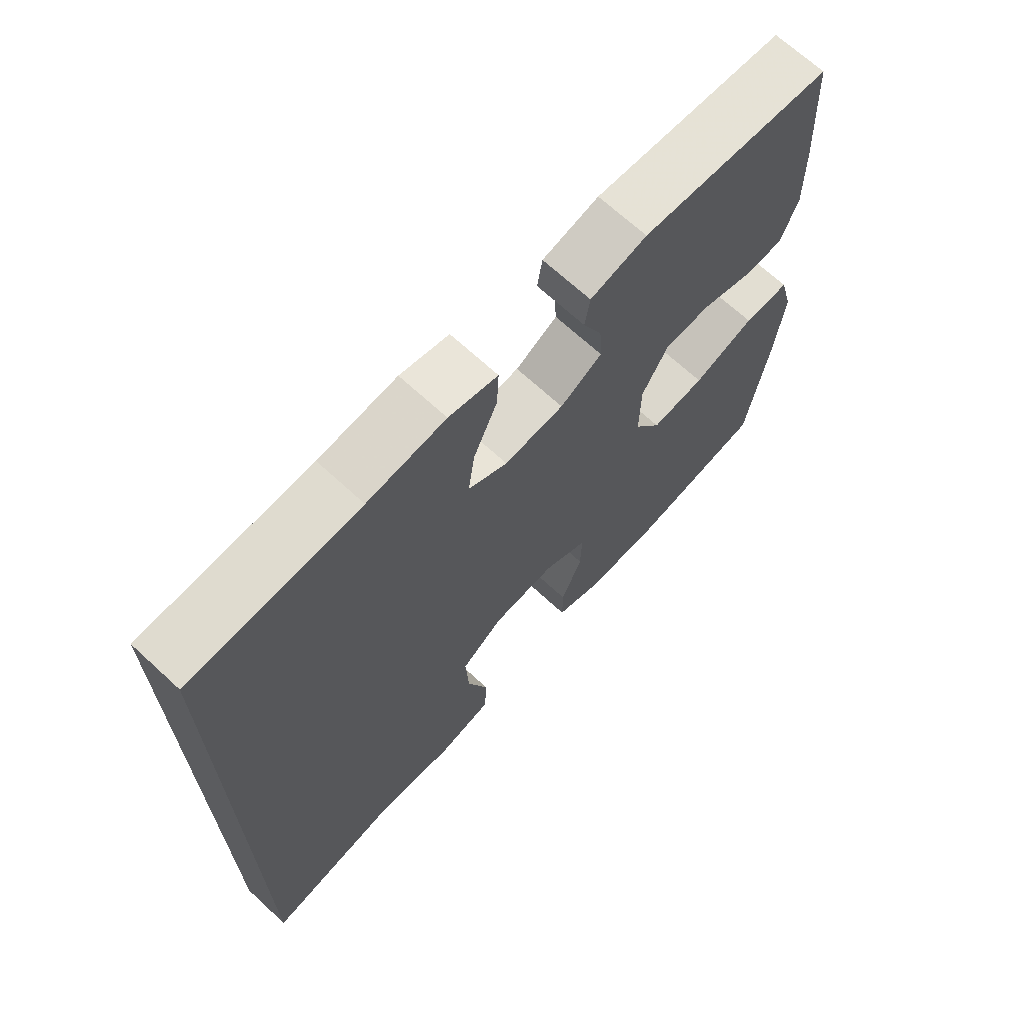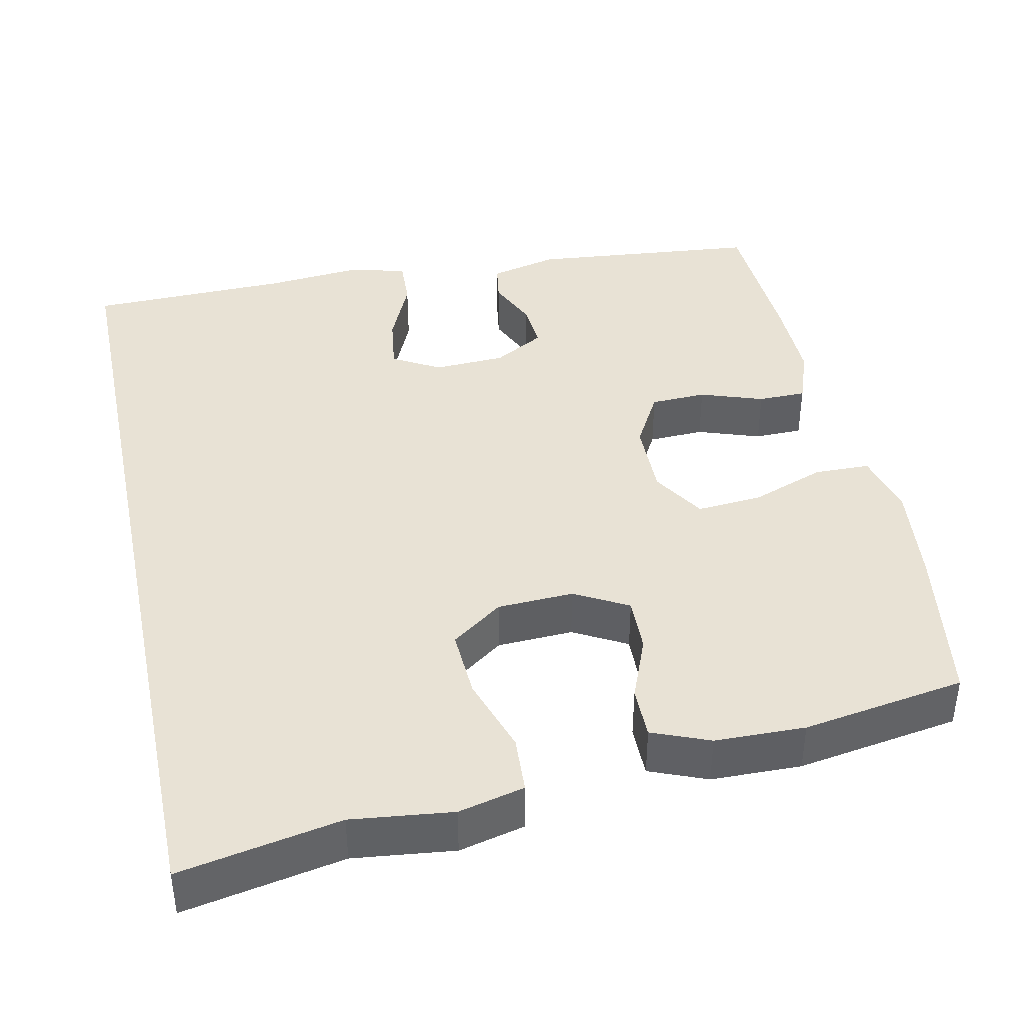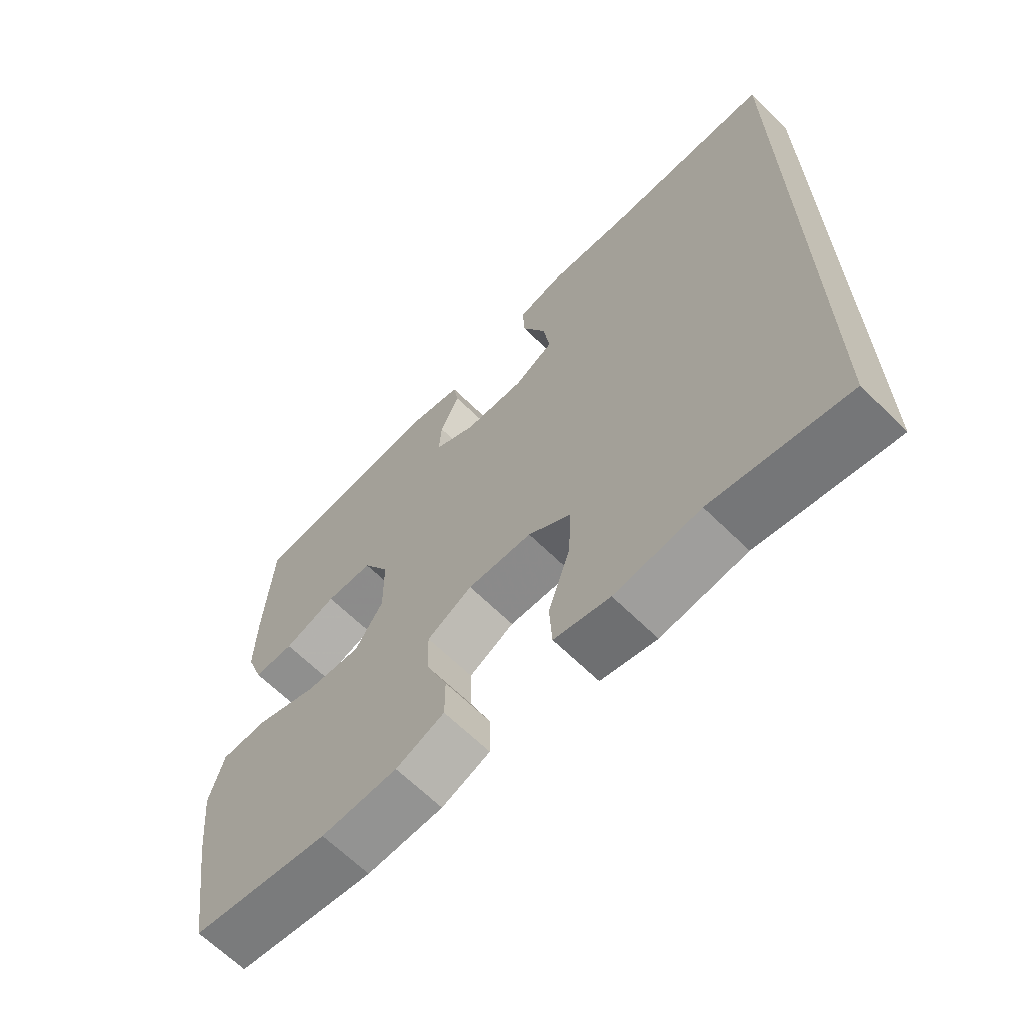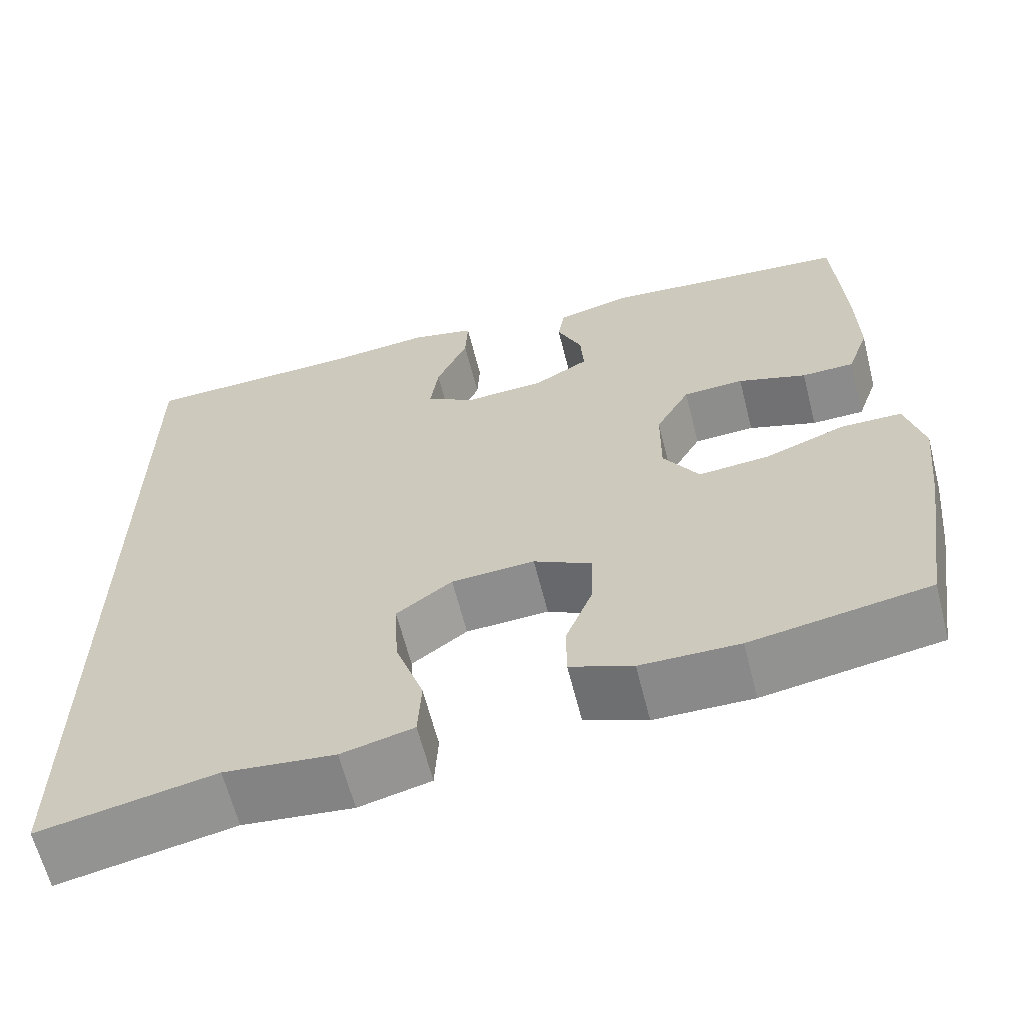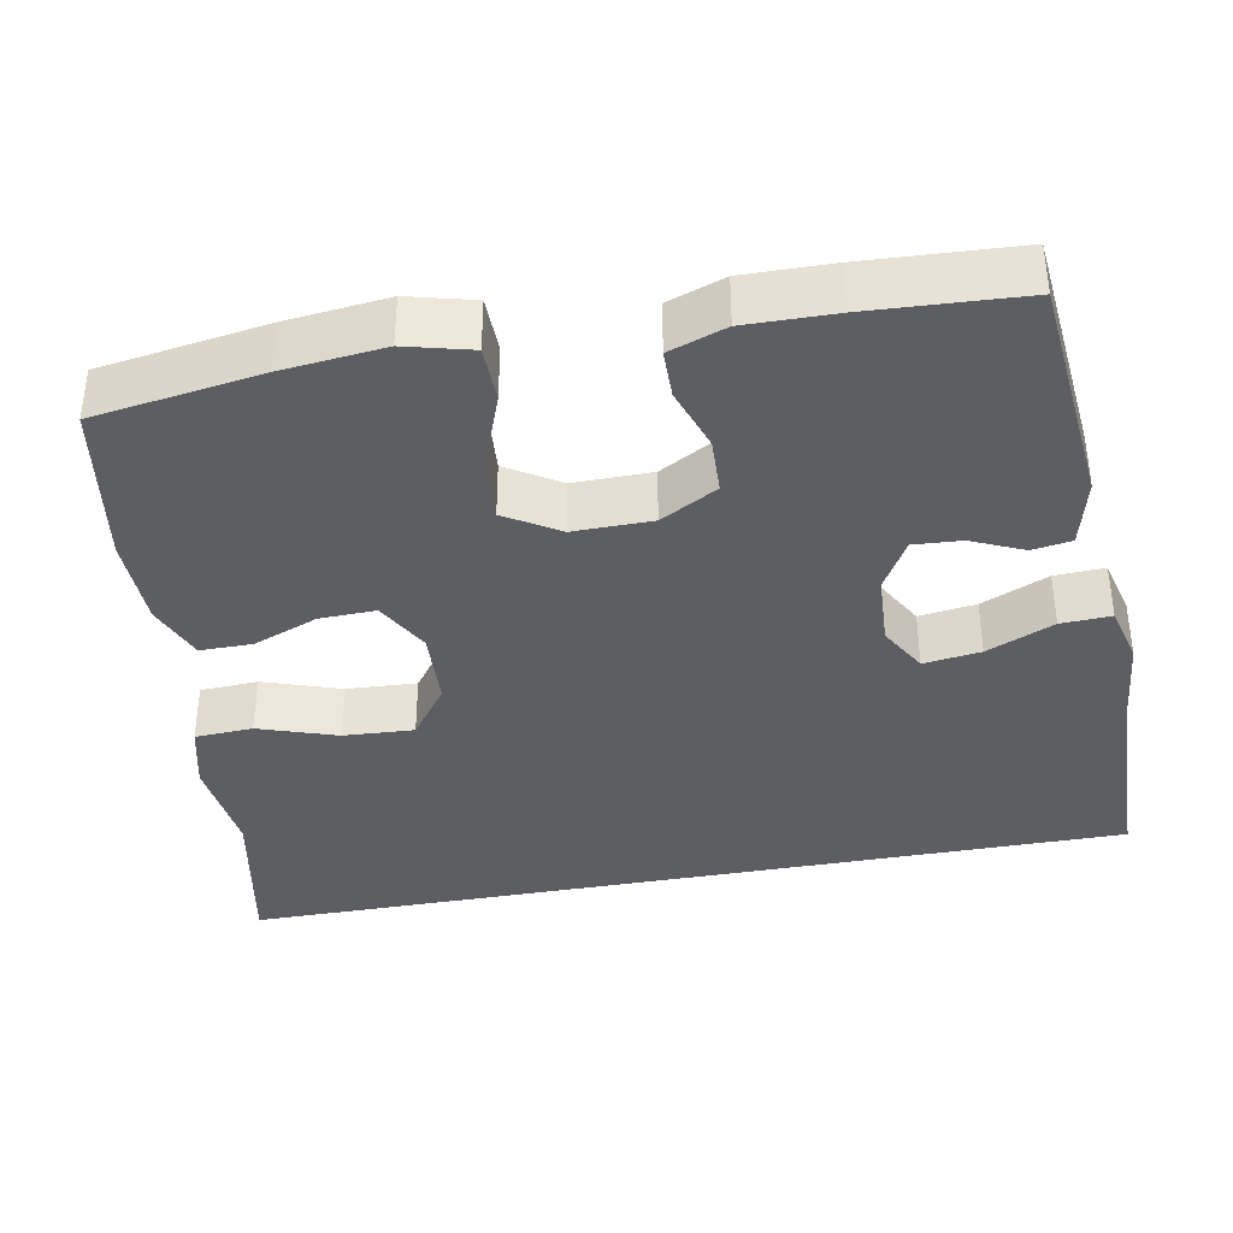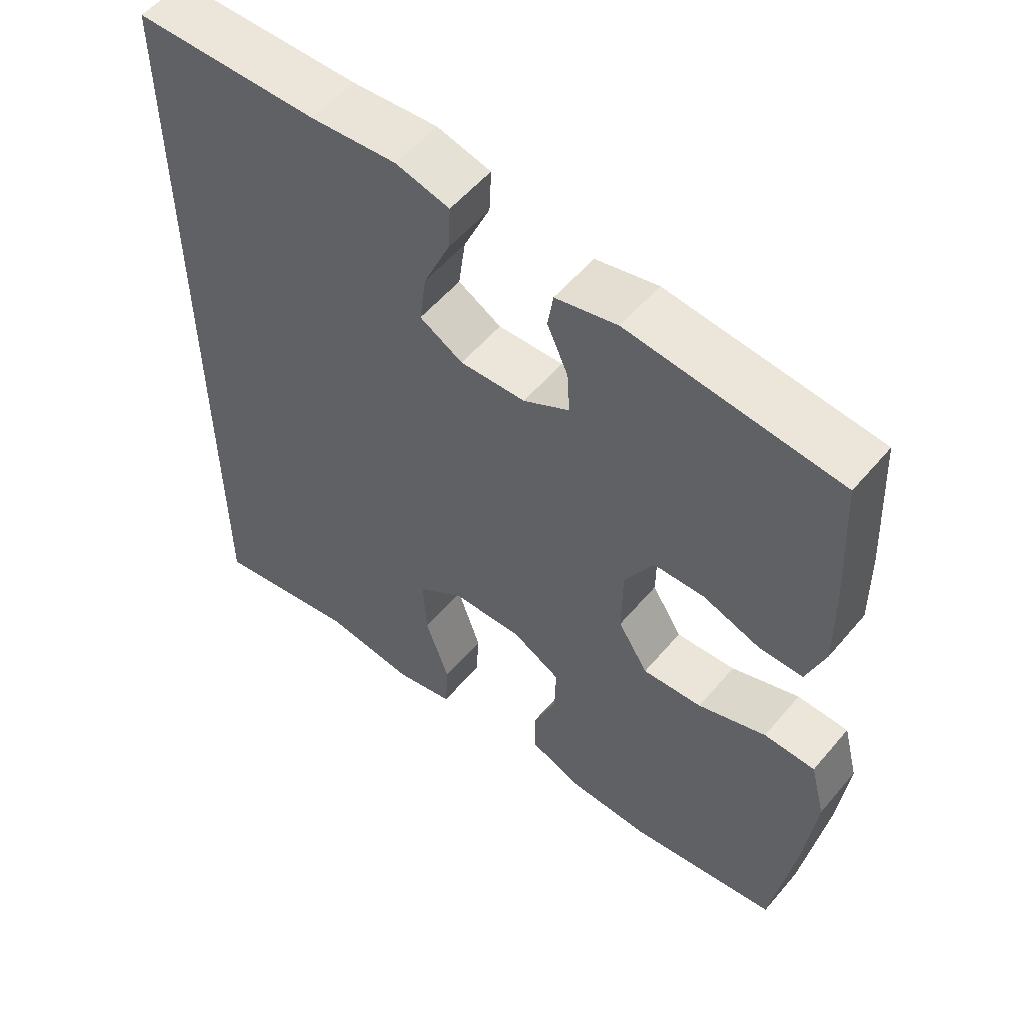
<metadata>
{"format":"obj","ext":"obj","renderer":"f3d","projection":"perspective","resolution":1024,"background":"white","views":[{"elev":68.8,"azim":132.7,"up":"+Z"},{"elev":40.7,"azim":168.2,"up":"+Y"},{"elev":-65.9,"azim":45.5,"up":"+Z"},{"elev":-63.6,"azim":-165.8,"up":"+Z"},{"elev":-37.6,"azim":-79.4,"up":"+Y"},{"elev":55.7,"azim":-140.5,"up":"+Z"}]}
</metadata>
<code>
v 0.5 0.07 0.544
v 0.5 0.07 -0.608
v 0.291 0.07 -0.567
v 0.159 0.07 -0.582
v 0.073 0.07 -0.561
v 0.069 0.07 -0.486
v 0.103 0.07 -0.385
v 0.108 0.07 -0.294
v 0.041 0.07 -0.245
v -0.059 0.07 -0.24
v -0.129 0.07 -0.278
v -0.127 0.07 -0.351
v -0.094 0.07 -0.435
v -0.094 0.07 -0.503
v -0.169 0.07 -0.533
v -0.287 0.07 -0.535
v -0.5 0.07 -0.5
v -0.533 0.07 -0.284
v -0.547 0.07 -0.152
v -0.525 0.07 -0.067
v -0.452 0.07 -0.066
v -0.355 0.07 -0.102
v -0.27 0.07 -0.109
v -0.227 0.07 -0.04
v -0.228 0.07 0.062
v -0.269 0.07 0.136
v -0.342 0.07 0.139
v -0.424 0.07 0.111
v -0.487 0.07 0.112
v -0.513 0.07 0.186
v -0.511 0.07 0.302
v -0.5 0.07 0.5
v -0.199 0.07 0.528
v -0.11 0.07 0.506
v -0.102 0.07 0.455
v -0.132 0.07 0.388
v -0.136 0.07 0.326
v -0.07 0.07 0.288
v 0.024 0.07 0.283
v 0.086 0.07 0.318
v 0.076 0.07 0.392
v 0.038 0.07 0.479
v 0.035 0.07 0.544
v 0.112 0.07 0.563
v 0.235 0.07 0.551
v 0.5 0 0.544
v 0.5 0 -0.608
v 0.291 0 -0.567
v 0.159 0 -0.582
v 0.073 0 -0.561
v 0.069 0 -0.486
v 0.103 0 -0.385
v 0.108 0 -0.294
v 0.041 0 -0.245
v -0.059 0 -0.24
v -0.129 0 -0.278
v -0.127 0 -0.351
v -0.094 0 -0.435
v -0.094 0 -0.503
v -0.169 0 -0.533
v -0.287 0 -0.535
v -0.5 0 -0.5
v -0.533 0 -0.284
v -0.547 0 -0.152
v -0.525 0 -0.067
v -0.452 0 -0.066
v -0.355 0 -0.102
v -0.27 0 -0.109
v -0.227 0 -0.04
v -0.228 0 0.062
v -0.269 0 0.136
v -0.342 0 0.139
v -0.424 0 0.111
v -0.487 0 0.112
v -0.513 0 0.186
v -0.511 0 0.302
v -0.5 0 0.5
v -0.199 0 0.528
v -0.11 0 0.506
v -0.102 0 0.455
v -0.132 0 0.388
v -0.136 0 0.326
v -0.07 0 0.288
v 0.024 0 0.283
v 0.086 0 0.318
v 0.076 0 0.392
v 0.038 0 0.479
v 0.035 0 0.544
v 0.112 0 0.563
v 0.235 0 0.551
f 42 43 44 45
f 41 42 45 1
f 40 41 1 2
f 39 40 2 3
f 38 39 3
f 37 38 3
f 33 34 35 36
f 33 36 37
f 32 33 37
f 27 28 29 30
f 26 27 30 31
f 19 20 21 22
f 19 22 23
f 18 19 23
f 17 18 23
f 16 17 23 24
f 12 13 14 15
f 11 12 15 16
f 4 5 6 7
f 4 7 8
f 3 4 8
f 37 3 8
f 26 31 32 37
f 25 26 37 8
f 24 25 8 9
f 11 16 24
f 10 11 24
f 9 10 24
f 90 89 88 87
f 46 90 87 86
f 47 46 86 85
f 48 47 85 84
f 48 84 83
f 48 83 82
f 81 80 79 78
f 82 81 78
f 82 78 77
f 75 74 73 72
f 76 75 72 71
f 67 66 65 64
f 68 67 64
f 68 64 63
f 68 63 62
f 69 68 62 61
f 60 59 58 57
f 61 60 57 56
f 52 51 50 49
f 53 52 49
f 53 49 48
f 53 48 82
f 82 77 76 71
f 53 82 71 70
f 54 53 70 69
f 69 61 56
f 69 56 55
f 69 55 54
f 1 46 47 2
f 2 47 48 3
f 3 48 49 4
f 4 49 50 5
f 5 50 51 6
f 6 51 52 7
f 7 52 53 8
f 8 53 54 9
f 9 54 55 10
f 10 55 56 11
f 11 56 57 12
f 12 57 58 13
f 13 58 59 14
f 14 59 60 15
f 15 60 61 16
f 16 61 62 17
f 17 62 63 18
f 18 63 64 19
f 19 64 65 20
f 20 65 66 21
f 21 66 67 22
f 22 67 68 23
f 23 68 69 24
f 24 69 70 25
f 25 70 71 26
f 26 71 72 27
f 27 72 73 28
f 28 73 74 29
f 29 74 75 30
f 30 75 76 31
f 31 76 77 32
f 32 77 78 33
f 33 78 79 34
f 34 79 80 35
f 35 80 81 36
f 36 81 82 37
f 37 82 83 38
f 38 83 84 39
f 39 84 85 40
f 40 85 86 41
f 41 86 87 42
f 42 87 88 43
f 43 88 89 44
f 44 89 90 45
f 45 90 46 1

</code>
